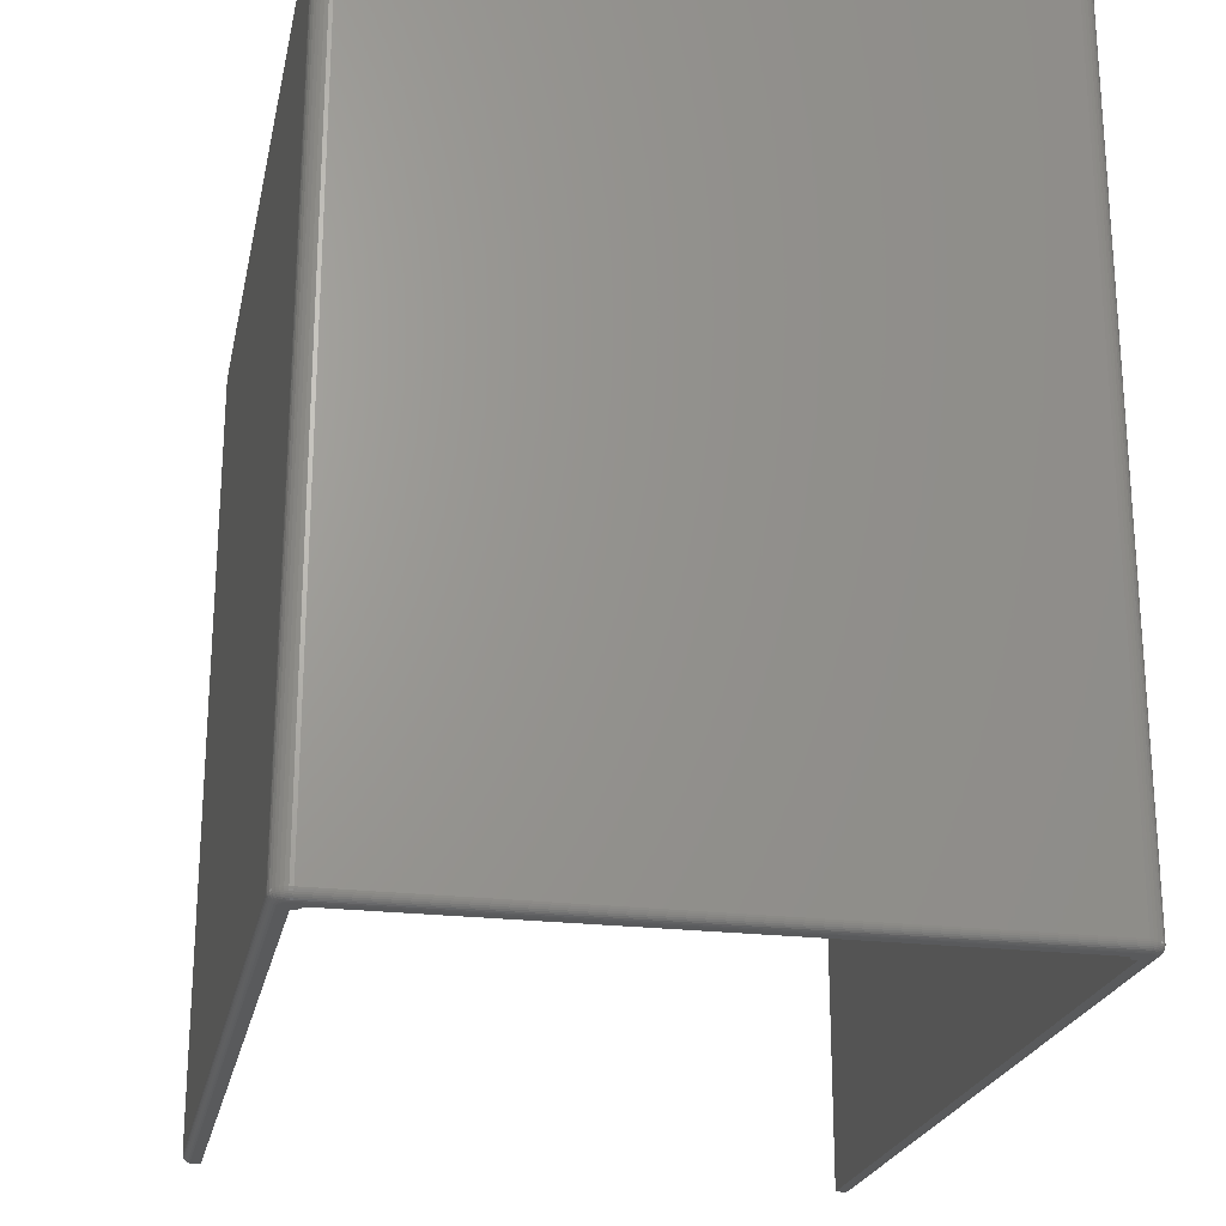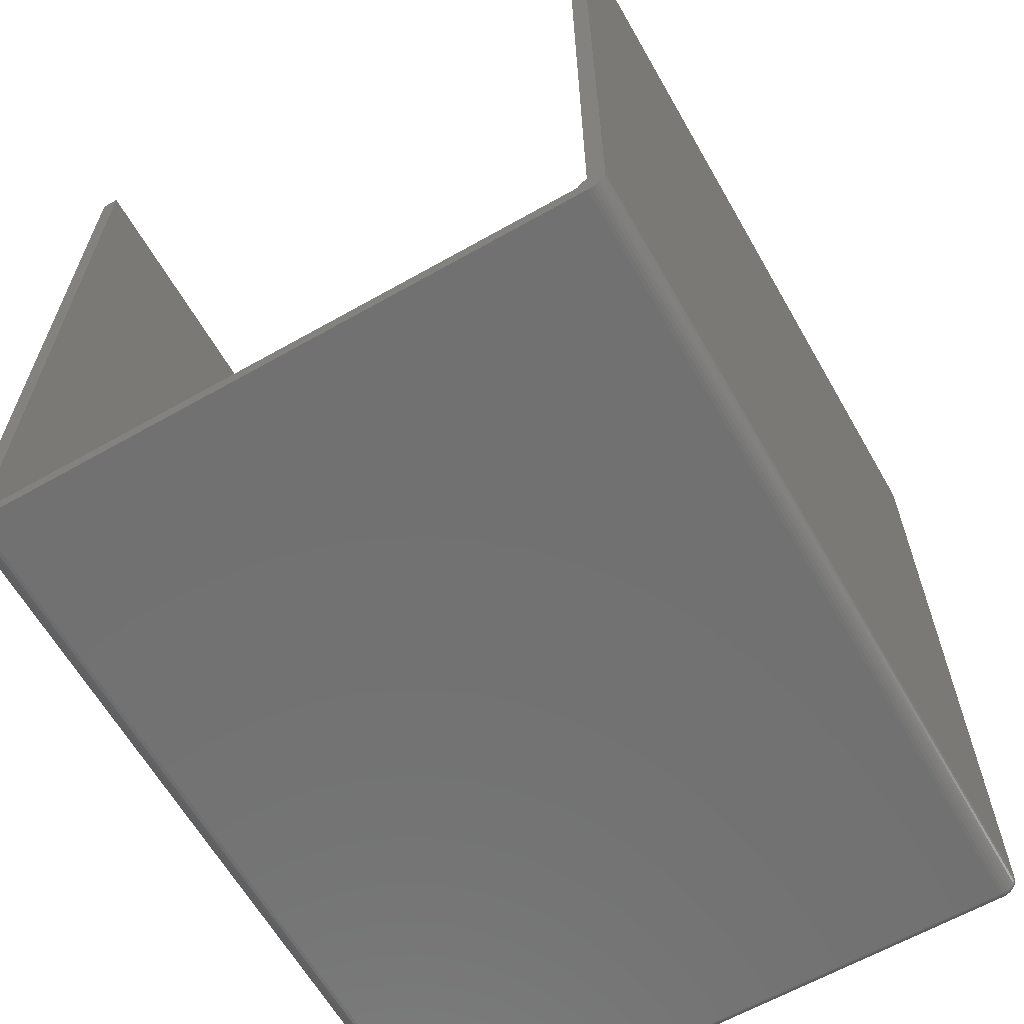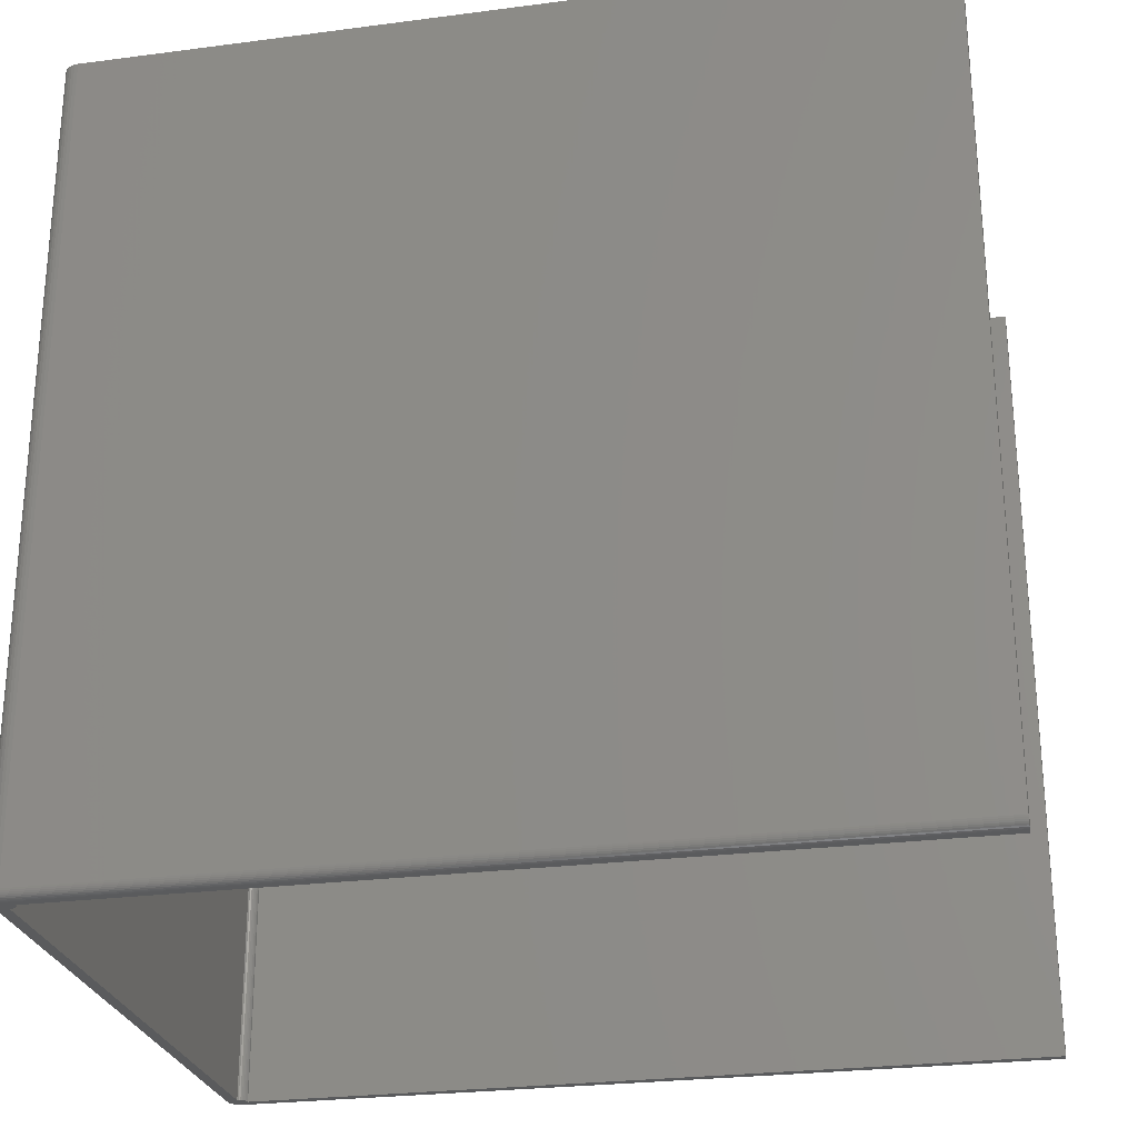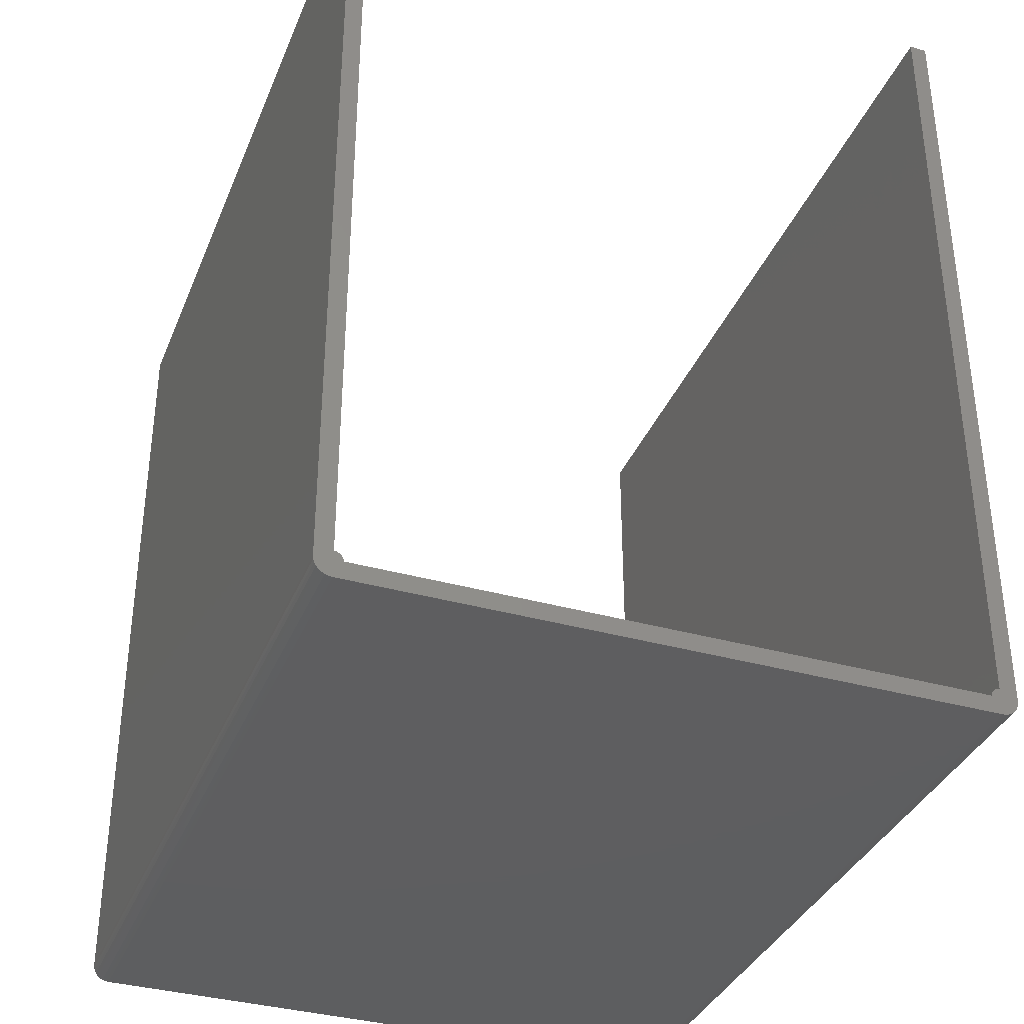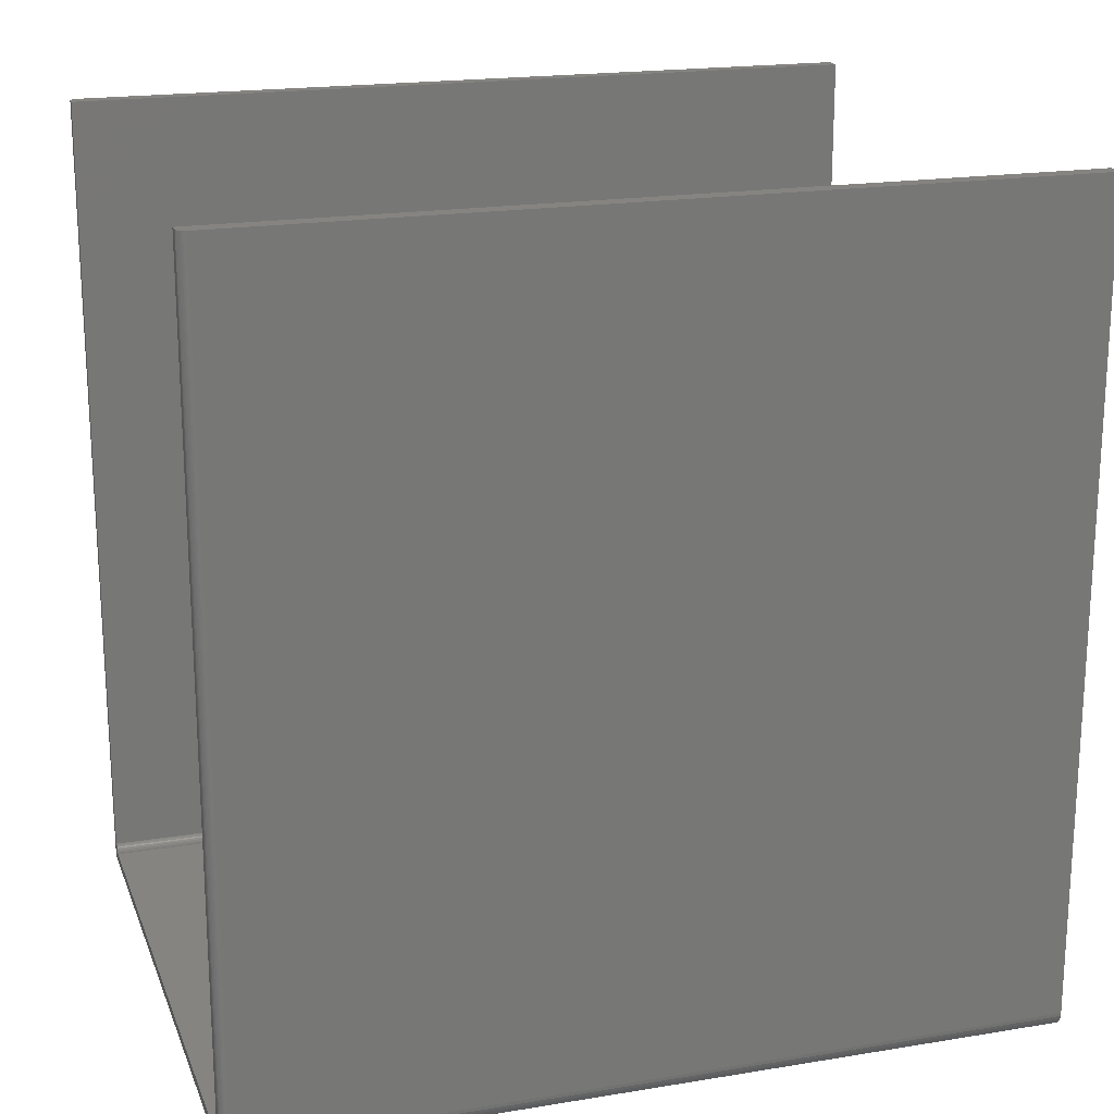
<metadata>
{"format":"stl","ext":"stl","renderer":"f3d","projection":"perspective","resolution":1024,"background":"white","views":[{"elev":-23.0,"azim":-11.6,"up":"+Z"},{"elev":-63.2,"azim":29.8,"up":"+Y"},{"elev":-26.1,"azim":101.7,"up":"+Z"},{"elev":-35.8,"azim":-20.4,"up":"+Y"},{"elev":19.3,"azim":-107.2,"up":"+Y"}]}
</metadata>
<code>
# stl→obj: 240 verts, 476 faces
v -0.5702 0.01413 -0.7344
v -0.5549 0.01562 -0.7344
v -0.02155 0.01562 -0.7344
v -0.5703 0.75 -0.7344
v -0.5627 0.75 -0.7344
v -0.5627 0.02336 -0.7344
v -0.5642 0.008124 -0.7344
v -0.008408 0.01022 -0.7344
v -0.5627 0.007977 -0.7344
v -0.006315 0.01413 -0.7344
v -0.5697 0.0127 -0.7344
v -0.00675 0.0127 -0.7344
v -0.569 0.01138 -0.7344
v -0.007457 0.01138 -0.7344
v -0.5681 0.01022 -0.7344
v -0.5669 0.009266 -0.7344
v -0.5656 0.008559 -0.7344
v -0.01382 0.02336 -0.7344
v -0.01382 0.75 -0.7344
v -0.006168 0.75 -0.7344
v -0.006168 0.01562 -0.7344
v -0.01532 0.02321 -0.7344
v -0.0214 0.01713 -0.7344
v -0.02096 0.01858 -0.7344
v -0.02024 0.01992 -0.7344
v -0.01928 0.02109 -0.7344
v -0.01811 0.02205 -0.7344
v -0.01677 0.02277 -0.7344
v -0.009567 0.009266 -0.7344
v -0.01089 0.008559 -0.7344
v -0.01232 0.008124 -0.7344
v -0.01382 0.007977 -0.7344
v -0.5703 0.01562 -0.7344
v -0.5612 0.02321 -0.7344
v -0.5597 0.02277 -0.7344
v -0.5584 0.02205 -0.7344
v -0.5572 0.02109 -0.7344
v -0.5562 0.01992 -0.7344
v -0.5555 0.01858 -0.7344
v -0.5551 0.01713 -0.7344
v -0.5781 0.75 0
v -0.5781 0.75 -0.7266
v -0.5781 0.01562 0
v -0.5781 0.01562 -0.7266
v -0.5627 0.75 0
v -0.578 0.75 -0.7281
v -0.5718 0.75 -0.7342
v -0.5733 0.75 -0.7338
v -0.5747 0.75 -0.7331
v -0.5758 0.75 -0.7321
v -0.5768 0.75 -0.7309
v -0.5775 0.75 -0.7296
v -0.01382 0.75 0
v 0.001645 0.75 0
v 0.001645 0.75 -0.7266
v 0.001495 0.75 -0.7281
v 0.00105 0.75 -0.7296
v 0.0003281 0.75 -0.7309
v -0.0006435 0.75 -0.7321
v -0.001827 0.75 -0.7331
v -0.003178 0.75 -0.7338
v -0.004644 0.75 -0.7342
v 0.001645 0.01562 0
v 0.001645 0.01562 -0.7266
v 0.001348 0.01261 -0.7266
v 0.001348 0.01261 0
v 0.0004679 0.009709 -0.7266
v 0.0004679 0.009709 0
v -0.0009608 0.007036 -0.7266
v -0.0009608 0.007036 0
v -0.002884 0.004693 -0.7266
v -0.002884 0.004693 0
v -0.005226 0.00277 -0.7266
v -0.005226 0.00277 0
v -0.007899 0.001341 -0.7266
v -0.007899 0.001341 0
v -0.0108 0.0004615 -0.7266
v -0.0108 0.0004615 0
v -0.01382 0.0001645 -0.7266
v -0.01382 0.0001645 0
v -0.5627 0.0001645 0
v -0.5627 0.0001645 -0.7266
v -0.5657 0.0004615 -0.7266
v -0.5657 0.0004615 0
v -0.5686 0.001341 -0.7266
v -0.5686 0.001341 0
v -0.5713 0.00277 -0.7266
v -0.5713 0.00277 0
v -0.5736 0.004693 -0.7266
v -0.5736 0.004693 0
v -0.5755 0.007036 -0.7266
v -0.5755 0.007036 0
v -0.5769 0.009709 -0.7266
v -0.5769 0.009709 0
v -0.5778 0.01261 -0.7266
v -0.5778 0.01261 0
v -0.5718 0.01562 -0.7342
v -0.5733 0.01562 -0.7338
v -0.5747 0.01562 -0.7331
v -0.5758 0.01562 -0.7321
v -0.5768 0.01562 -0.7309
v -0.5775 0.01562 -0.7296
v -0.578 0.01562 -0.7281
v -0.004644 0.01562 -0.7342
v -0.003178 0.01562 -0.7338
v -0.001827 0.01562 -0.7331
v -0.0006435 0.01562 -0.7321
v 0.0003281 0.01562 -0.7309
v 0.00105 0.01562 -0.7296
v 0.001495 0.01562 -0.7281
v 0.0012 0.01264 -0.7281
v 0.0007644 0.01272 -0.7296
v 5.632e-05 0.01287 -0.7309
v -0.0008966 0.01306 -0.7321
v -0.002058 0.01329 -0.7331
v -0.003382 0.01355 -0.7338
v -0.00482 0.01384 -0.7342
v -0.01083 0.0006088 -0.7281
v -0.01382 0.0003146 -0.7281
v -0.01092 0.001045 -0.7296
v -0.01382 0.0007592 -0.7296
v -0.01106 0.001753 -0.7309
v -0.01382 0.001481 -0.7309
v -0.01125 0.002706 -0.7321
v -0.01382 0.002453 -0.7321
v -0.01148 0.003867 -0.7331
v -0.01382 0.003637 -0.7331
v -0.01174 0.005192 -0.7338
v -0.01382 0.004987 -0.7338
v -0.01203 0.006629 -0.7342
v -0.01382 0.006453 -0.7342
v -0.007957 0.00148 -0.7281
v -0.008127 0.001891 -0.7296
v -0.008403 0.002558 -0.7309
v -0.008775 0.003455 -0.7321
v -0.009228 0.004549 -0.7331
v -0.009745 0.005797 -0.7338
v -0.01031 0.007151 -0.7342
v -0.00531 0.002895 -0.7281
v -0.005557 0.003265 -0.7296
v -0.005958 0.003865 -0.7309
v -0.006498 0.004673 -0.7321
v -0.007155 0.005657 -0.7331
v -0.007906 0.00678 -0.7338
v -0.00872 0.007999 -0.7342
v -0.00299 0.004799 -0.7281
v -0.003304 0.005113 -0.7296
v -0.003815 0.005624 -0.7309
v -0.004502 0.006311 -0.7321
v -0.005339 0.007148 -0.7331
v -0.006294 0.008103 -0.7338
v -0.00733 0.009139 -0.7342
v -0.001086 0.007119 -0.7281
v -0.001455 0.007366 -0.7296
v -0.002056 0.007767 -0.7309
v -0.002863 0.008307 -0.7321
v -0.003848 0.008965 -0.7331
v -0.004971 0.009715 -0.7338
v -0.006189 0.01053 -0.7342
v 0.0003292 0.009766 -0.7281
v -8.155e-05 0.009936 -0.7296
v -0.0007485 0.01021 -0.7309
v -0.001646 0.01058 -0.7321
v -0.00274 0.01104 -0.7331
v -0.003988 0.01155 -0.7338
v -0.005342 0.01211 -0.7342
v -0.5627 0.006453 -0.7342
v -0.5627 0.004987 -0.7338
v -0.5627 0.003637 -0.7331
v -0.5627 0.002453 -0.7321
v -0.5627 0.001481 -0.7309
v -0.5627 0.0007592 -0.7296
v -0.5627 0.0003146 -0.7281
v -0.5657 0.0006088 -0.7281
v -0.5656 0.001045 -0.7296
v -0.5654 0.001753 -0.7309
v -0.5652 0.002706 -0.7321
v -0.565 0.003867 -0.7331
v -0.5647 0.005192 -0.7338
v -0.5645 0.006629 -0.7342
v -0.5777 0.01264 -0.7281
v -0.5772 0.01272 -0.7296
v -0.5765 0.01287 -0.7309
v -0.5756 0.01306 -0.7321
v -0.5744 0.01329 -0.7331
v -0.5731 0.01355 -0.7338
v -0.5717 0.01384 -0.7342
v -0.5768 0.009766 -0.7281
v -0.5764 0.009936 -0.7296
v -0.5757 0.01021 -0.7309
v -0.5748 0.01058 -0.7321
v -0.5737 0.01104 -0.7331
v -0.5725 0.01155 -0.7338
v -0.5711 0.01211 -0.7342
v -0.5754 0.007119 -0.7281
v -0.575 0.007366 -0.7296
v -0.5744 0.007767 -0.7309
v -0.5736 0.008307 -0.7321
v -0.5726 0.008965 -0.7331
v -0.5715 0.009715 -0.7338
v -0.5703 0.01053 -0.7342
v -0.5735 0.004799 -0.7281
v -0.5732 0.005113 -0.7296
v -0.5727 0.005624 -0.7309
v -0.572 0.006311 -0.7321
v -0.5711 0.007148 -0.7331
v -0.5702 0.008103 -0.7338
v -0.5692 0.009139 -0.7342
v -0.5712 0.002895 -0.7281
v -0.5709 0.003265 -0.7296
v -0.5705 0.003865 -0.7309
v -0.57 0.004673 -0.7321
v -0.5693 0.005657 -0.7331
v -0.5686 0.00678 -0.7338
v -0.5678 0.007999 -0.7342
v -0.5685 0.00148 -0.7281
v -0.5684 0.001891 -0.7296
v -0.5681 0.002558 -0.7309
v -0.5677 0.003455 -0.7321
v -0.5673 0.004549 -0.7331
v -0.5667 0.005797 -0.7338
v -0.5662 0.007151 -0.7342
v -0.01382 0.02336 0
v -0.01532 0.02321 0
v -0.01677 0.02277 0
v -0.01811 0.02205 0
v -0.01928 0.02109 0
v -0.02024 0.01992 0
v -0.02096 0.01858 0
v -0.0214 0.01713 0
v -0.02155 0.01562 0
v -0.5549 0.01562 0
v -0.5551 0.01713 0
v -0.5555 0.01858 0
v -0.5562 0.01992 0
v -0.5572 0.02109 0
v -0.5584 0.02205 0
v -0.5597 0.02277 0
v -0.5612 0.02321 0
v -0.5627 0.02336 0
f 1 2 3
f 4 5 6
f 7 8 9
f 10 11 1
f 12 11 10
f 12 13 11
f 14 13 12
f 14 15 13
f 16 15 14
f 8 16 14
f 17 16 8
f 7 17 8
f 18 19 20
f 18 20 21
f 18 21 22
f 21 10 1
f 21 1 3
f 21 3 23
f 21 23 24
f 21 24 25
f 21 25 26
f 21 26 27
f 21 27 28
f 21 28 22
f 29 30 31
f 29 31 32
f 29 32 9
f 29 9 8
f 33 4 6
f 33 6 34
f 33 34 35
f 33 35 36
f 33 36 37
f 33 37 38
f 33 38 39
f 33 39 40
f 33 40 2
f 33 2 1
f 41 42 43
f 43 42 44
f 41 45 42
f 46 4 47
f 46 47 48
f 46 48 49
f 46 49 50
f 46 50 51
f 46 51 52
f 5 4 46
f 5 46 42
f 5 42 45
f 53 54 55
f 56 57 58
f 56 58 59
f 56 59 60
f 19 53 55
f 19 55 56
f 19 56 60
f 60 61 62
f 60 62 20
f 60 20 19
f 63 64 54
f 54 64 55
f 64 63 65
f 65 63 66
f 65 66 67
f 67 66 68
f 67 68 69
f 69 68 70
f 69 70 71
f 71 70 72
f 71 72 73
f 73 72 74
f 73 74 75
f 75 74 76
f 75 76 77
f 77 76 78
f 77 78 79
f 79 78 80
f 81 82 80
f 80 82 79
f 82 81 83
f 83 81 84
f 83 84 85
f 85 84 86
f 85 86 87
f 87 86 88
f 87 88 89
f 89 88 90
f 89 90 91
f 91 90 92
f 91 92 93
f 93 92 94
f 93 94 95
f 95 94 96
f 95 96 44
f 44 96 43
f 4 33 47
f 47 33 97
f 47 97 48
f 48 97 98
f 48 98 49
f 49 98 99
f 49 99 50
f 50 99 100
f 50 100 51
f 51 100 101
f 51 101 52
f 52 101 102
f 52 102 46
f 46 102 103
f 46 103 42
f 42 103 44
f 21 20 104
f 104 20 62
f 104 62 105
f 105 62 61
f 105 61 106
f 106 61 60
f 106 60 107
f 107 60 59
f 107 59 108
f 108 59 58
f 108 58 109
f 109 58 57
f 109 57 110
f 110 57 56
f 110 56 64
f 64 56 55
f 64 65 110
f 110 65 111
f 110 111 109
f 109 111 112
f 109 112 108
f 108 112 113
f 108 113 107
f 107 113 114
f 107 114 106
f 106 114 115
f 106 115 105
f 105 115 116
f 105 116 104
f 104 116 117
f 104 117 21
f 21 117 10
f 77 79 118
f 118 79 119
f 118 119 120
f 120 119 121
f 120 121 122
f 122 121 123
f 122 123 124
f 124 123 125
f 124 125 126
f 126 125 127
f 126 127 128
f 128 127 129
f 128 129 130
f 130 129 131
f 130 131 31
f 31 131 32
f 75 77 132
f 132 77 118
f 132 118 133
f 133 118 120
f 133 120 134
f 134 120 122
f 134 122 135
f 135 122 124
f 135 124 136
f 136 124 126
f 136 126 137
f 137 126 128
f 137 128 138
f 138 128 130
f 138 130 30
f 30 130 31
f 73 75 139
f 139 75 132
f 139 132 140
f 140 132 133
f 140 133 141
f 141 133 134
f 141 134 142
f 142 134 135
f 142 135 143
f 143 135 136
f 143 136 144
f 144 136 137
f 144 137 145
f 145 137 138
f 145 138 29
f 29 138 30
f 71 73 146
f 146 73 139
f 146 139 147
f 147 139 140
f 147 140 148
f 148 140 141
f 148 141 149
f 149 141 142
f 149 142 150
f 150 142 143
f 150 143 151
f 151 143 144
f 151 144 152
f 152 144 145
f 152 145 8
f 8 145 29
f 69 71 153
f 153 71 146
f 153 146 154
f 154 146 147
f 154 147 155
f 155 147 148
f 155 148 156
f 156 148 149
f 156 149 157
f 157 149 150
f 157 150 158
f 158 150 151
f 158 151 159
f 159 151 152
f 159 152 14
f 14 152 8
f 67 69 160
f 160 69 153
f 160 153 161
f 161 153 154
f 161 154 162
f 162 154 155
f 162 155 163
f 163 155 156
f 163 156 164
f 164 156 157
f 164 157 165
f 165 157 158
f 165 158 166
f 166 158 159
f 166 159 12
f 12 159 14
f 65 67 111
f 111 67 160
f 111 160 112
f 112 160 161
f 112 161 113
f 113 161 162
f 113 162 114
f 114 162 163
f 114 163 115
f 115 163 164
f 115 164 116
f 116 164 165
f 116 165 117
f 117 165 166
f 117 166 10
f 10 166 12
f 9 32 167
f 167 32 131
f 167 131 168
f 168 131 129
f 168 129 169
f 169 129 127
f 169 127 170
f 170 127 125
f 170 125 171
f 171 125 123
f 171 123 172
f 172 123 121
f 172 121 173
f 173 121 119
f 173 119 82
f 82 119 79
f 82 83 173
f 173 83 174
f 173 174 172
f 172 174 175
f 172 175 171
f 171 175 176
f 171 176 170
f 170 176 177
f 170 177 169
f 169 177 178
f 169 178 168
f 168 178 179
f 168 179 167
f 167 179 180
f 167 180 9
f 9 180 7
f 95 44 181
f 181 44 103
f 181 103 182
f 182 103 102
f 182 102 183
f 183 102 101
f 183 101 184
f 184 101 100
f 184 100 185
f 185 100 99
f 185 99 186
f 186 99 98
f 186 98 187
f 187 98 97
f 187 97 1
f 1 97 33
f 93 95 188
f 188 95 181
f 188 181 189
f 189 181 182
f 189 182 190
f 190 182 183
f 190 183 191
f 191 183 184
f 191 184 192
f 192 184 185
f 192 185 193
f 193 185 186
f 193 186 194
f 194 186 187
f 194 187 11
f 11 187 1
f 91 93 195
f 195 93 188
f 195 188 196
f 196 188 189
f 196 189 197
f 197 189 190
f 197 190 198
f 198 190 191
f 198 191 199
f 199 191 192
f 199 192 200
f 200 192 193
f 200 193 201
f 201 193 194
f 201 194 13
f 13 194 11
f 89 91 202
f 202 91 195
f 202 195 203
f 203 195 196
f 203 196 204
f 204 196 197
f 204 197 205
f 205 197 198
f 205 198 206
f 206 198 199
f 206 199 207
f 207 199 200
f 207 200 208
f 208 200 201
f 208 201 15
f 15 201 13
f 87 89 209
f 209 89 202
f 209 202 210
f 210 202 203
f 210 203 211
f 211 203 204
f 211 204 212
f 212 204 205
f 212 205 213
f 213 205 206
f 213 206 214
f 214 206 207
f 214 207 215
f 215 207 208
f 215 208 16
f 16 208 15
f 85 87 216
f 216 87 209
f 216 209 217
f 217 209 210
f 217 210 218
f 218 210 211
f 218 211 219
f 219 211 212
f 219 212 220
f 220 212 213
f 220 213 221
f 221 213 214
f 221 214 222
f 222 214 215
f 222 215 17
f 17 215 16
f 83 85 174
f 174 85 216
f 174 216 175
f 175 216 217
f 175 217 176
f 176 217 218
f 176 218 177
f 177 218 219
f 177 219 178
f 178 219 220
f 178 220 179
f 179 220 221
f 179 221 180
f 180 221 222
f 180 222 7
f 7 222 17
f 81 76 84
f 81 80 76
f 68 94 92
f 68 92 70
f 70 92 90
f 70 90 72
f 72 90 88
f 72 88 74
f 88 86 74
f 74 86 84
f 74 84 76
f 80 78 76
f 63 54 53
f 63 53 223
f 63 223 224
f 63 224 225
f 63 225 226
f 63 226 227
f 63 227 228
f 63 228 229
f 63 229 230
f 63 230 231
f 43 232 233
f 43 233 234
f 43 234 235
f 43 235 236
f 43 236 237
f 43 237 238
f 43 238 239
f 43 239 240
f 43 240 45
f 43 45 41
f 96 94 68
f 96 68 66
f 96 66 63
f 96 63 231
f 96 231 232
f 96 232 43
f 240 6 45
f 45 6 5
f 6 240 34
f 34 240 239
f 34 239 35
f 35 239 238
f 35 238 36
f 36 238 237
f 36 237 37
f 37 237 236
f 37 236 38
f 38 236 235
f 38 235 39
f 39 235 234
f 39 234 40
f 40 234 233
f 40 233 2
f 2 233 232
f 231 3 232
f 232 3 2
f 3 231 23
f 23 231 230
f 23 230 24
f 24 230 229
f 24 229 25
f 25 229 228
f 25 228 26
f 26 228 227
f 26 227 27
f 27 227 226
f 27 226 28
f 28 226 225
f 28 225 22
f 22 225 224
f 22 224 18
f 18 224 223
f 53 19 223
f 223 19 18

</code>
